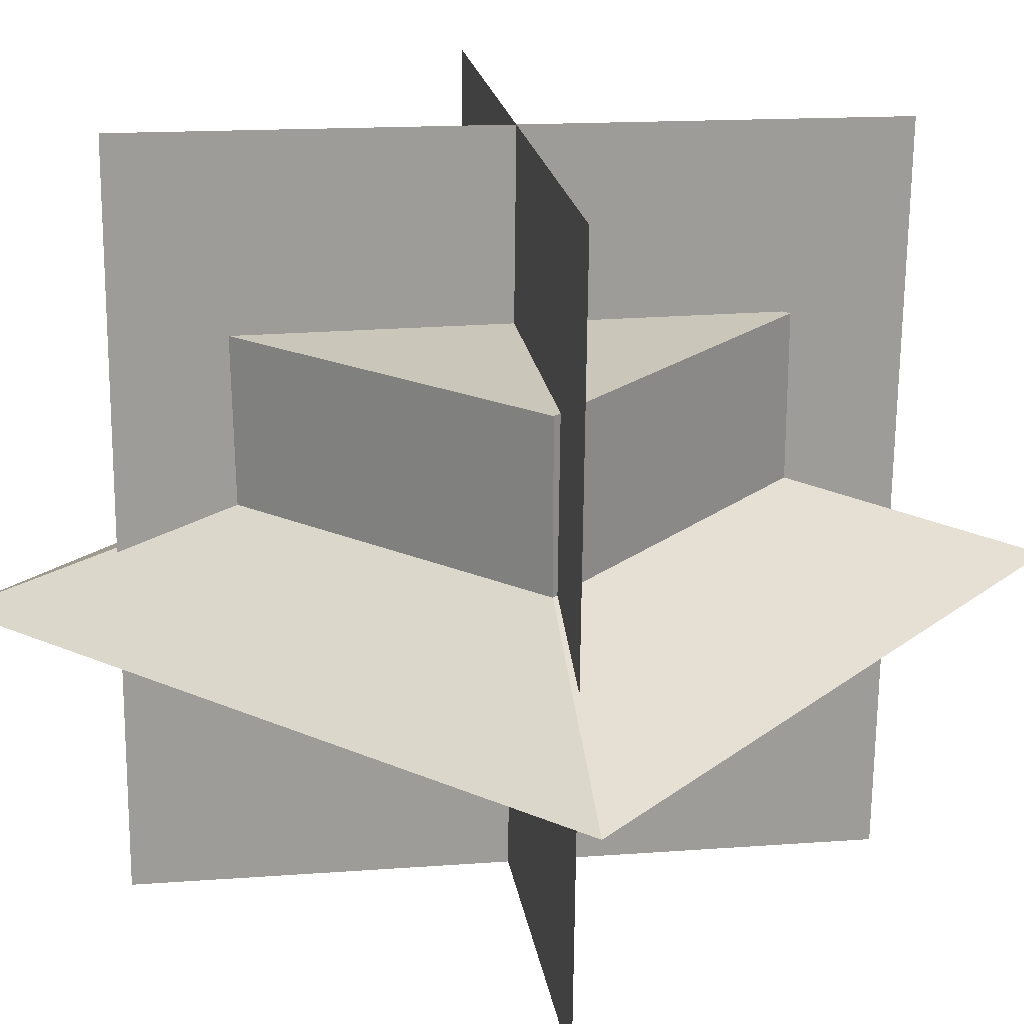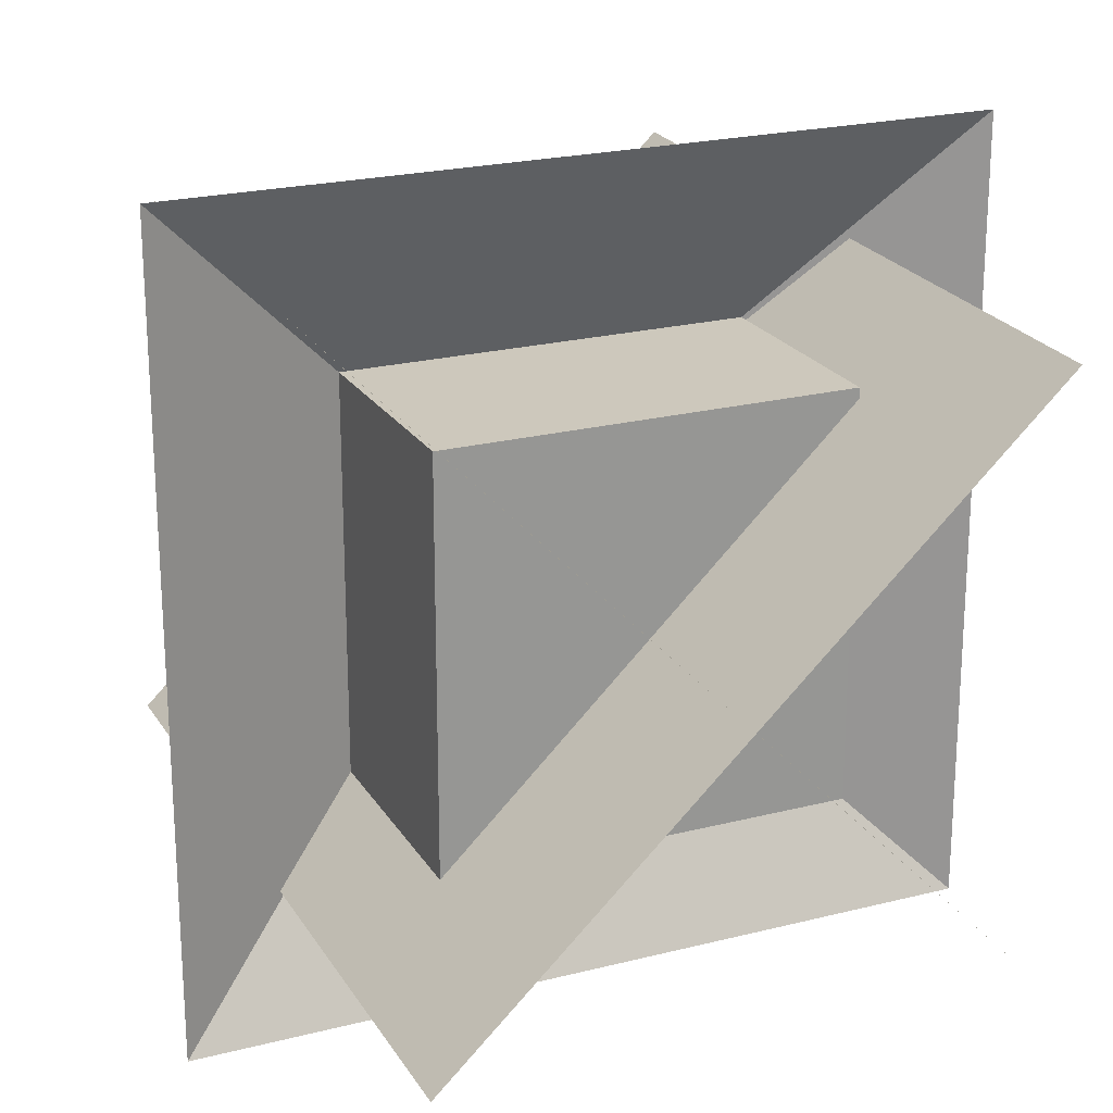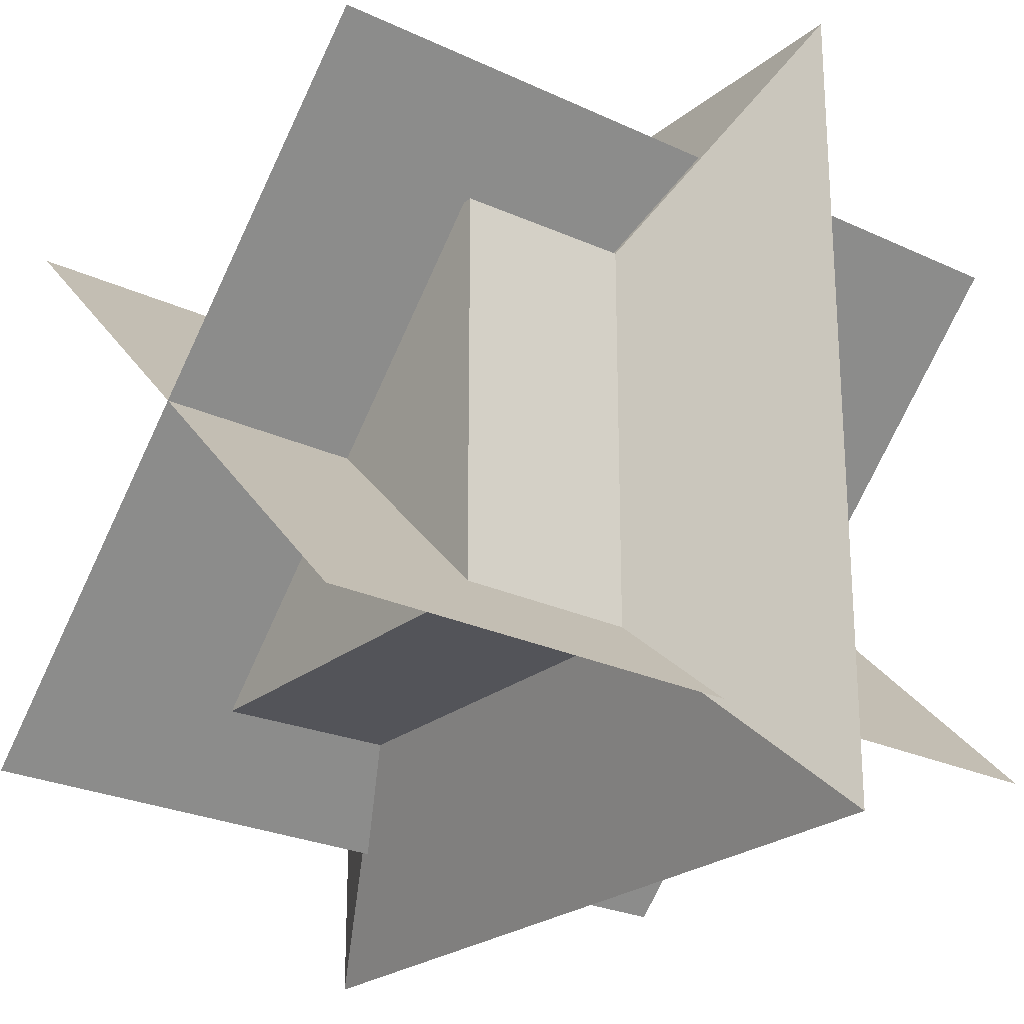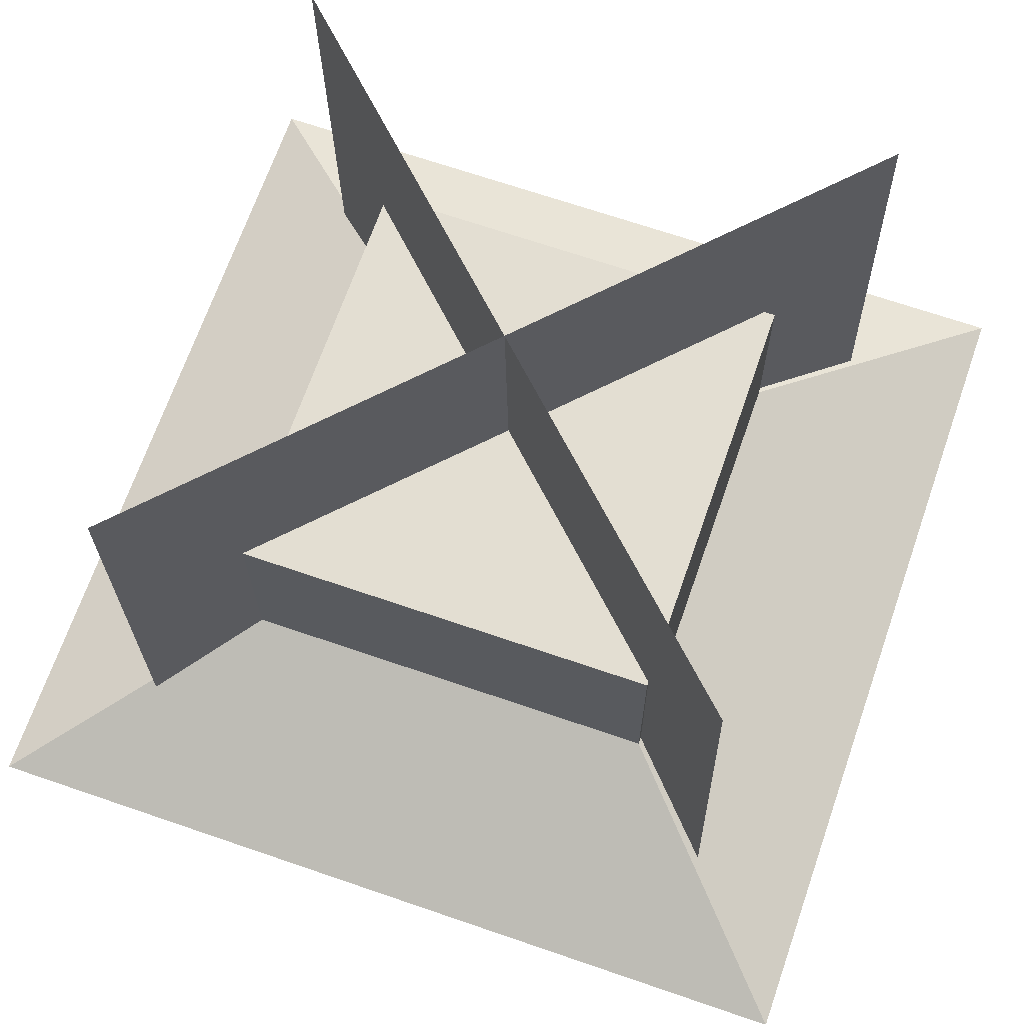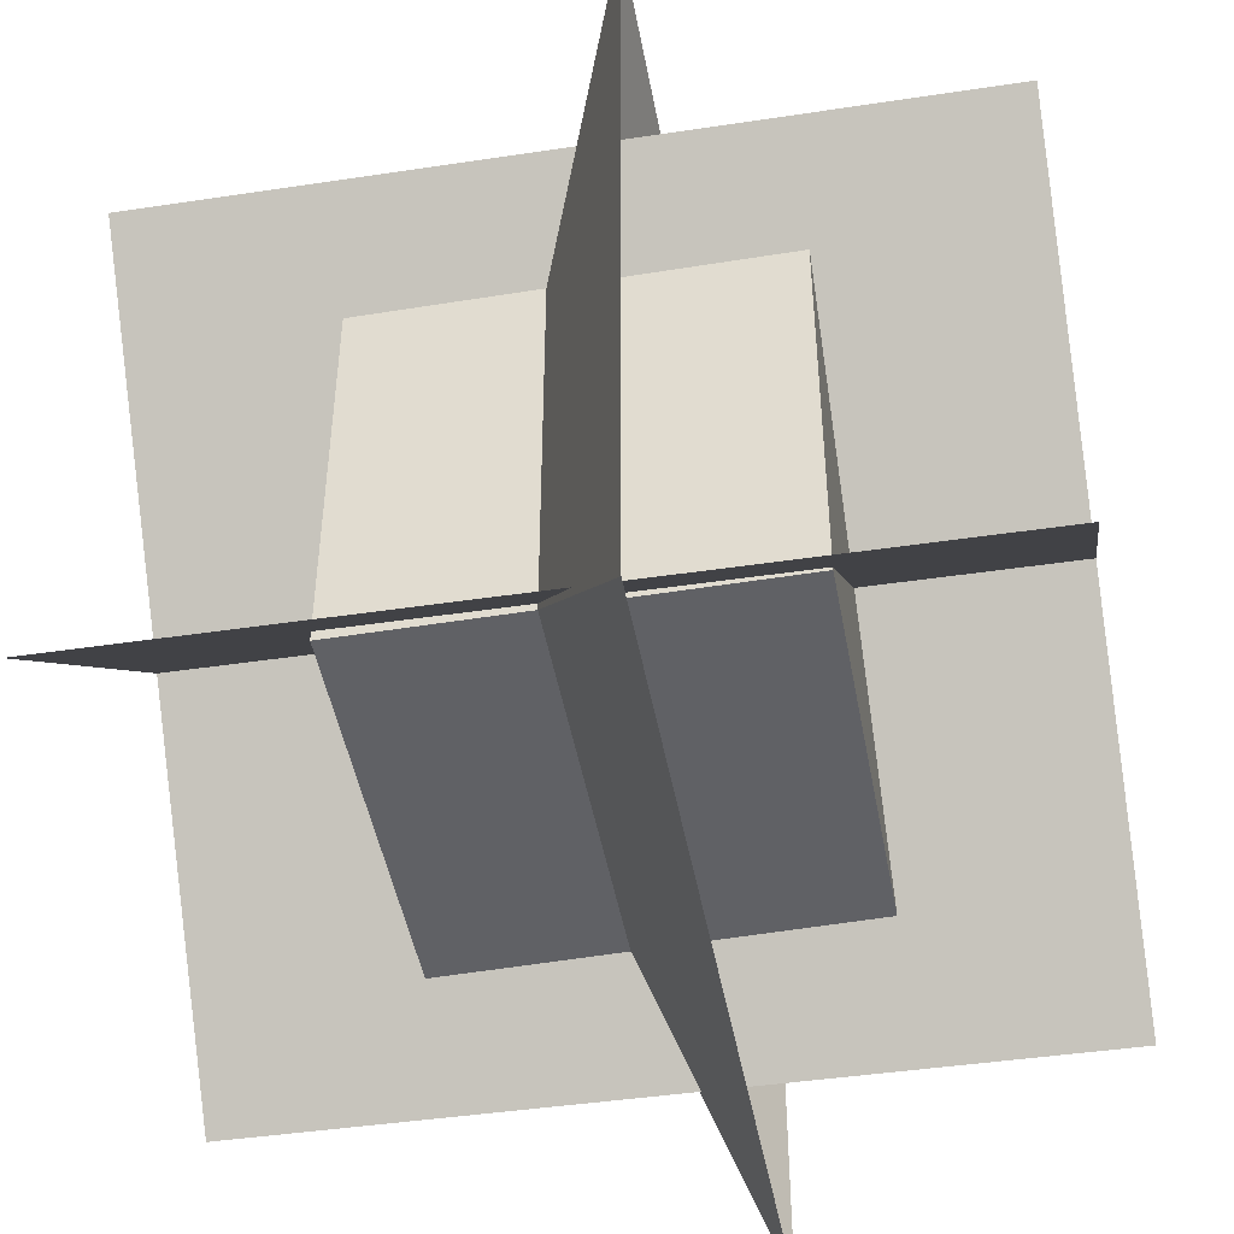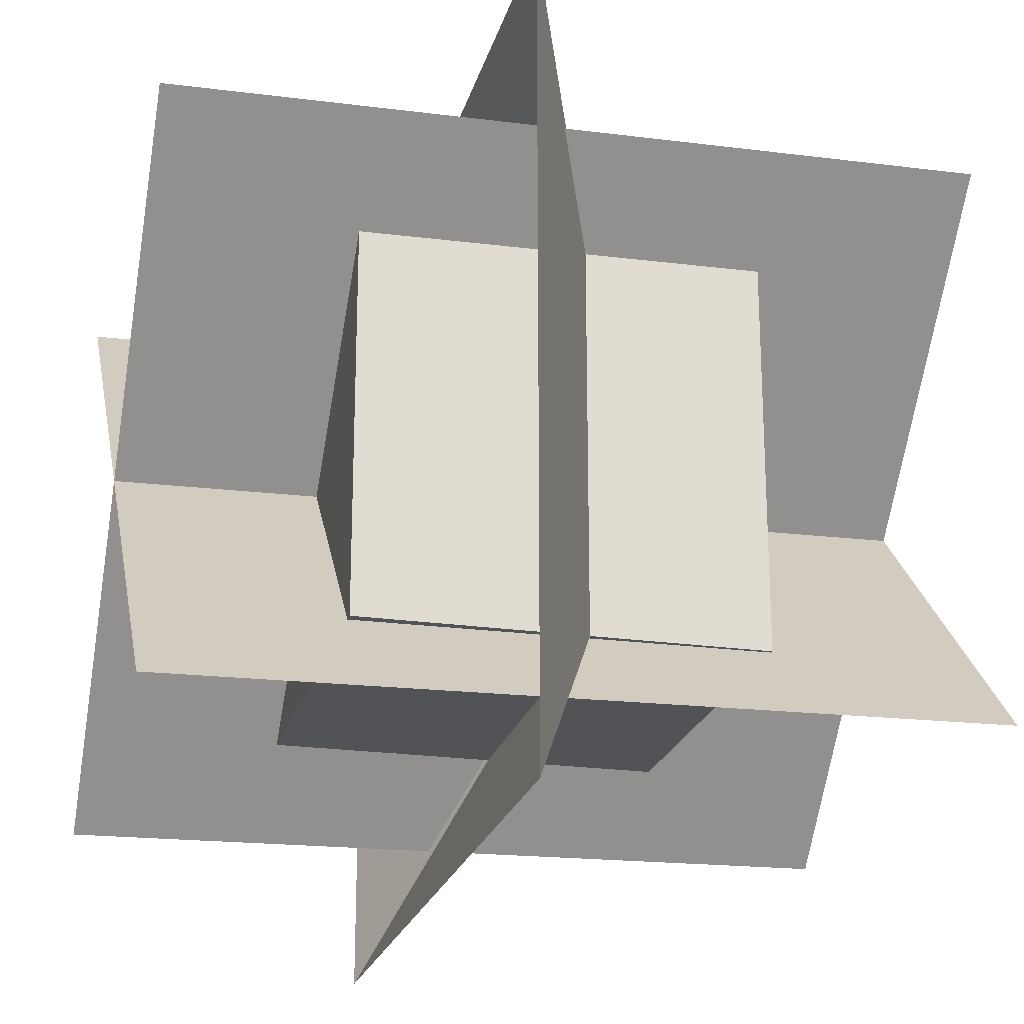
<metadata>
{"format":"obj","ext":"obj","renderer":"f3d","projection":"perspective","resolution":1024,"background":"white","views":[{"elev":21.1,"azim":-142.6,"up":"+Y"},{"elev":22.1,"azim":-24.0,"up":"+Z"},{"elev":-23.8,"azim":-127.0,"up":"+Z"},{"elev":67.5,"azim":109.1,"up":"+Y"},{"elev":-47.2,"azim":-79.6,"up":"+Z"},{"elev":-22.3,"azim":76.0,"up":"+Z"}]}
</metadata>
<code>
o leaves_Cube.001
v -0.5 -0.5 0.5
v -0.5 0.5 0.5
v -0.5 -0.5 -0.5
v -0.5 0.5 -0.5
v 0.5 -0.5 0.5
v 0.5 0.5 0.5
v 0.5 -0.5 -0.5
v 0.5 0.5 -0.5
v -1 -0.1905 1
v 1 -0.1905 1
v -1 -0.1905 -1
v 1 -0.1905 -1
v 0.7193 -1.012 0.6771
v -0.7193 -0.9877 -0.712
v 0.7193 0.9877 0.712
v -0.7193 1.012 -0.6771
v 0.6947 -0.9873 -0.7367
v -0.6947 -1.012 0.7018
v 0.6947 1.012 -0.7018
v -0.6947 0.9873 0.7367
v 0 0.3095 0
f 1 2 4 3
f 3 4 8 7
f 7 8 6 5
f 5 6 2 1
f 3 7 5 1
f 8 4 2 6
f 13 14 16 15
f 17 18 20 19
f 21 11 9
f 21 12 11
f 10 12 21
f 10 21 9

</code>
